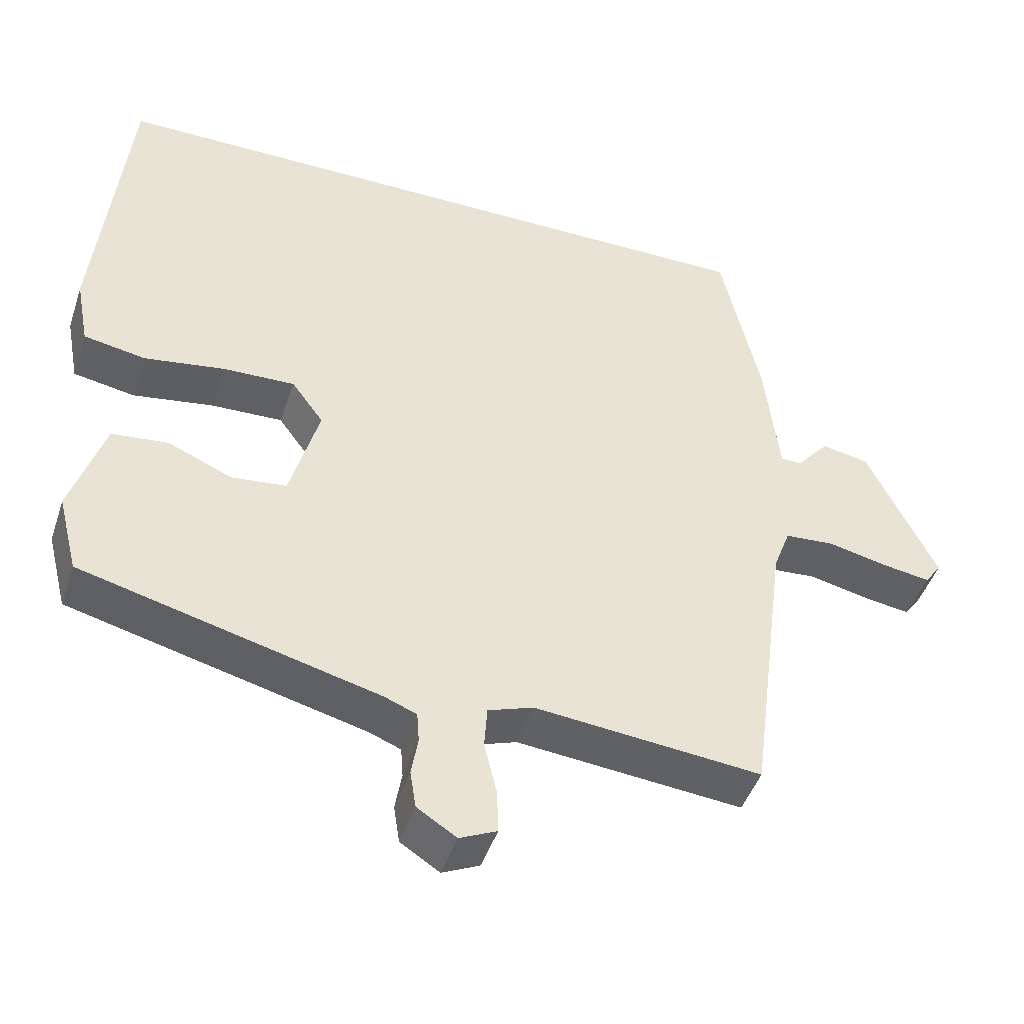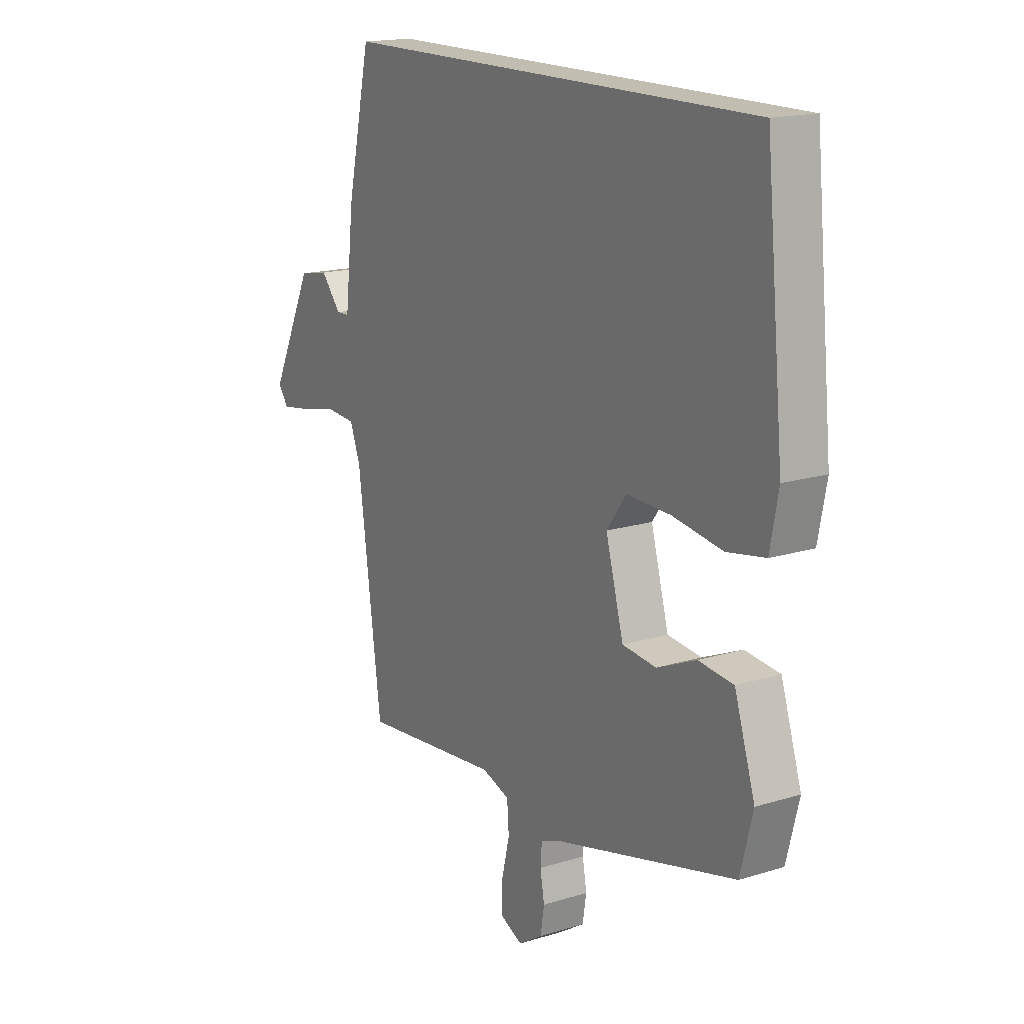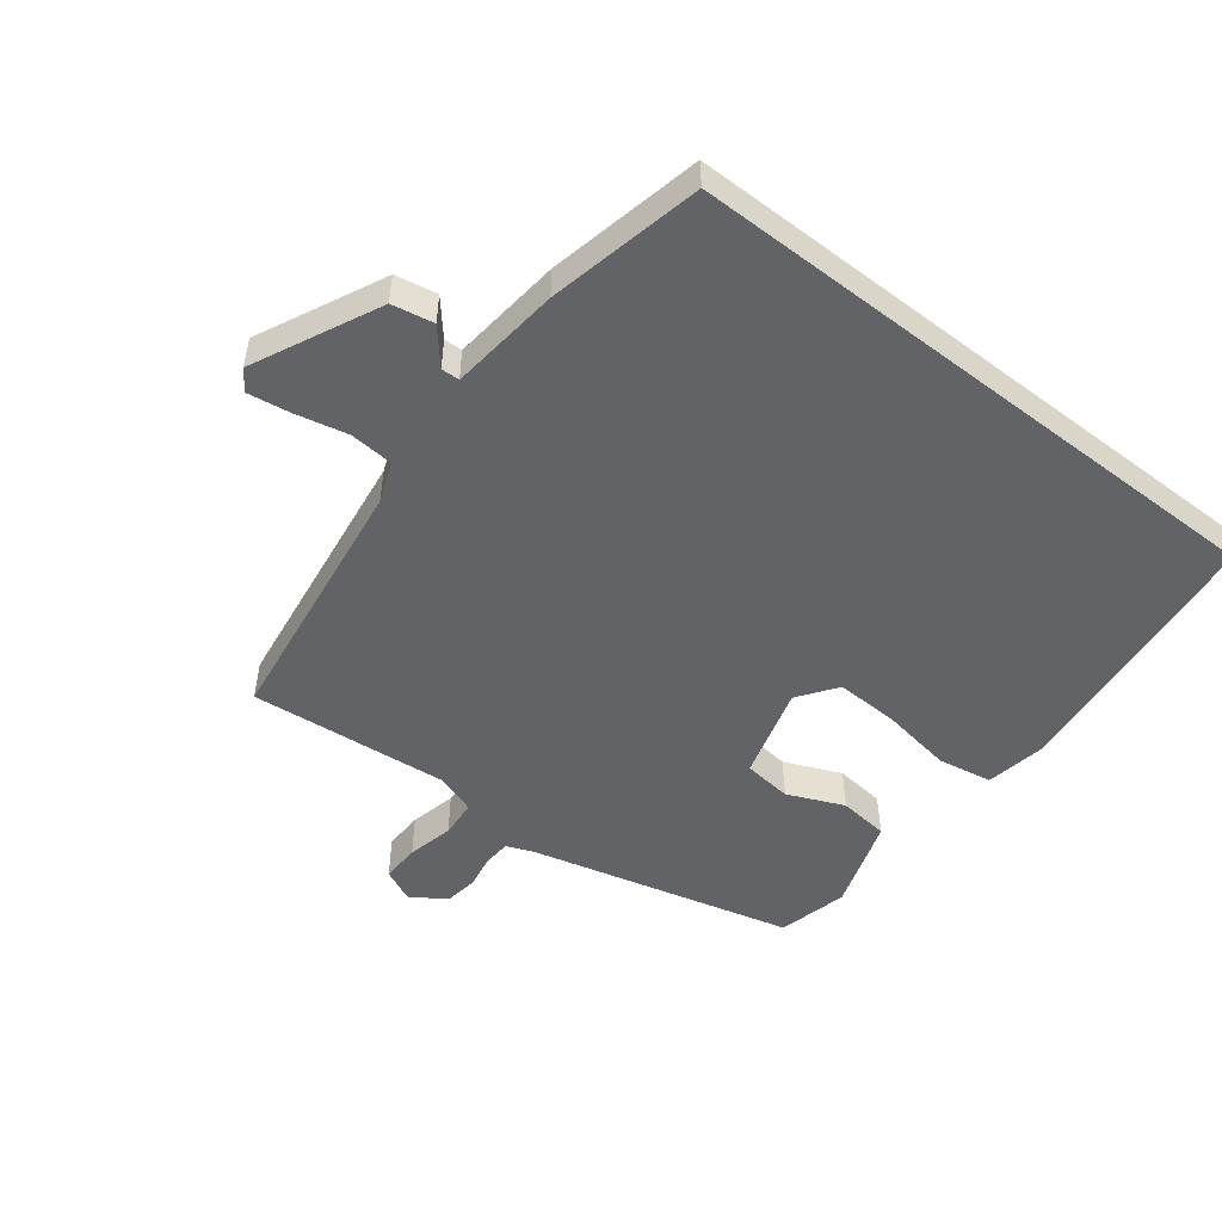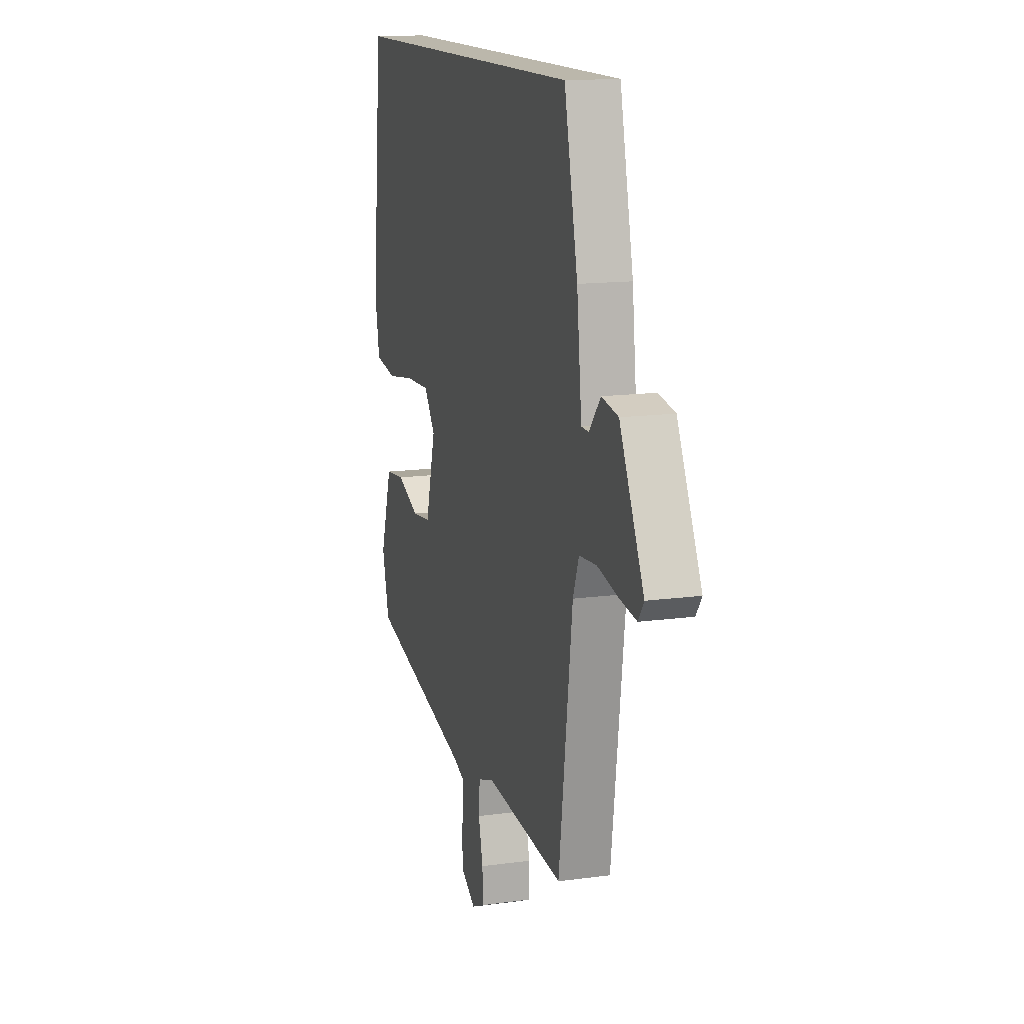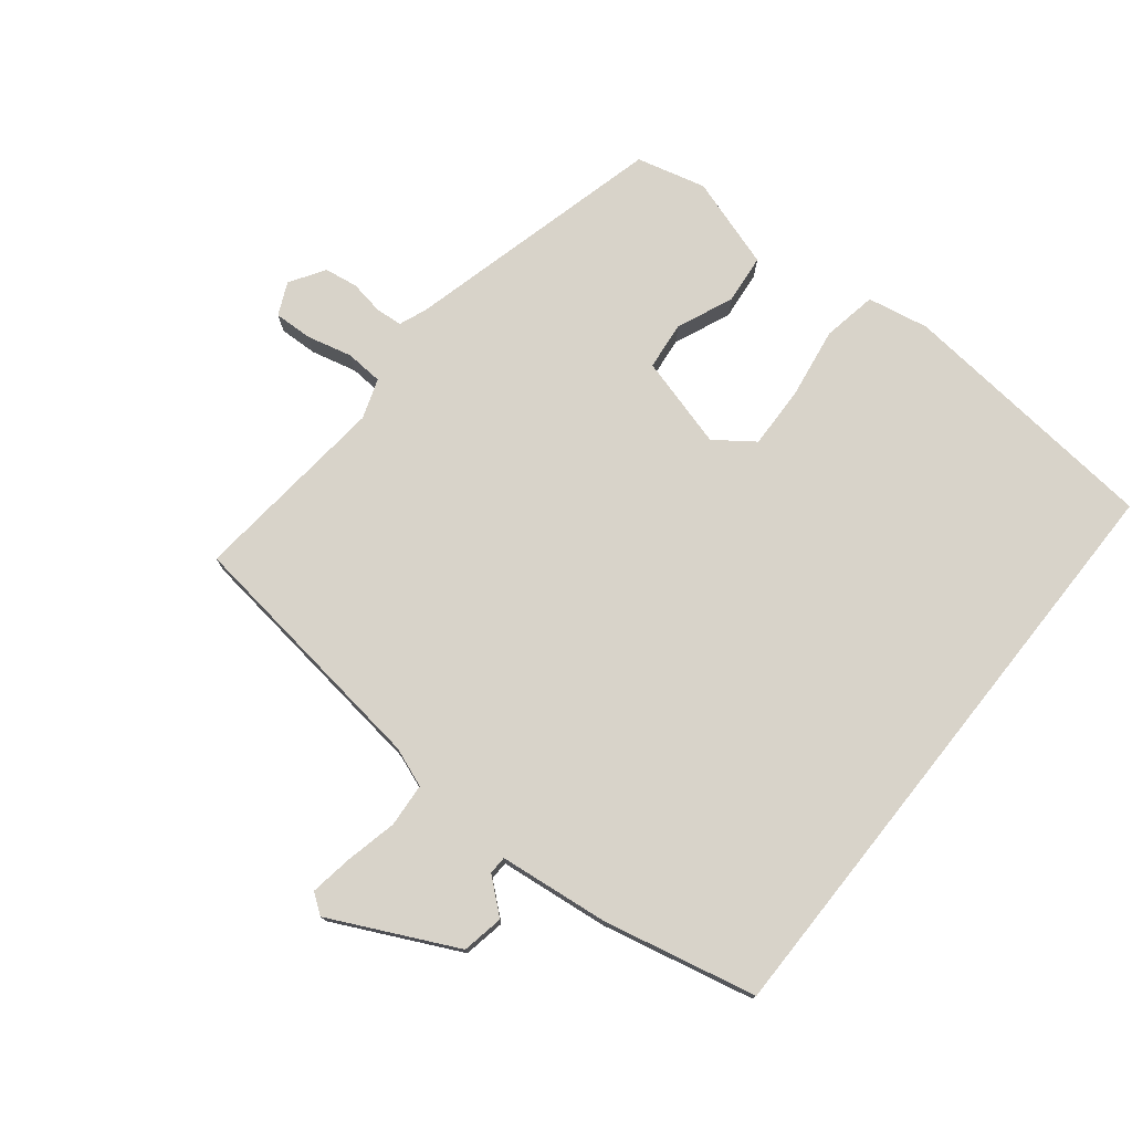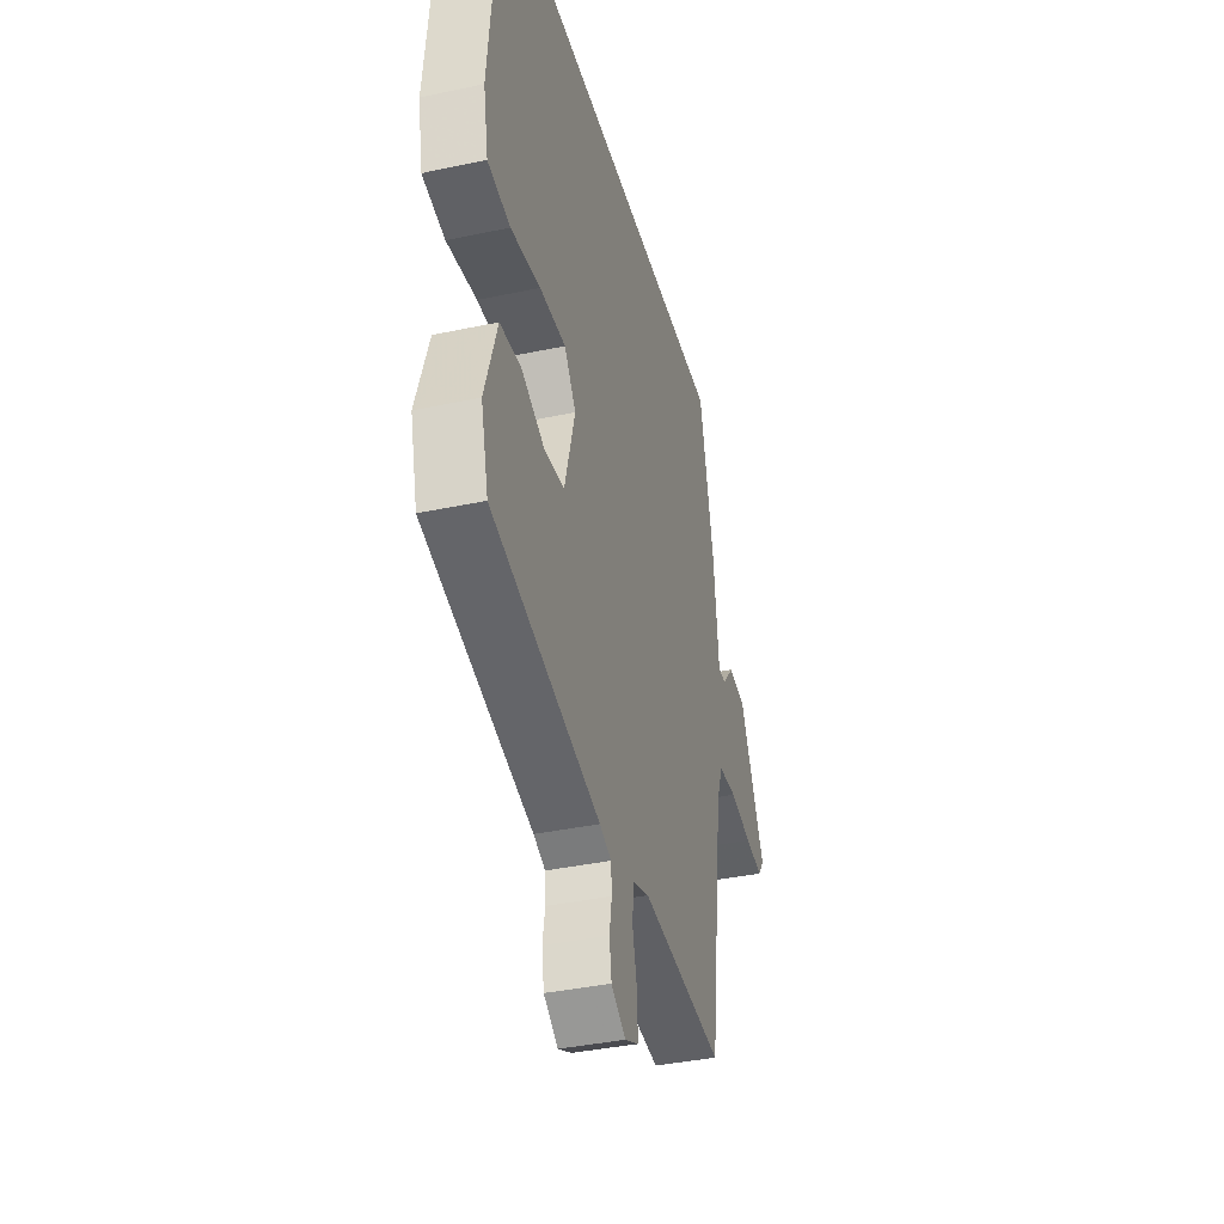
<metadata>
{"format":"obj","ext":"obj","renderer":"f3d","projection":"perspective","resolution":1024,"background":"white","views":[{"elev":-45.7,"azim":161.9,"up":"+Z"},{"elev":16.8,"azim":58.1,"up":"+Z"},{"elev":-51.0,"azim":-37.6,"up":"+Y"},{"elev":14.2,"azim":-106.8,"up":"+Z"},{"elev":76.0,"azim":-51.5,"up":"+Y"},{"elev":-38.2,"azim":105.1,"up":"+Z"}]}
</metadata>
<code>
v 0.489 0.07 0.5
v 0.529 0.07 0.092
v 0.511 0.07 -0.002
v 0.428 0.07 -0.017
v 0.319 0.07 0
v 0.223 0.07 0.003
v 0.18 0.07 -0.056
v 0.219 0.07 -0.197
v 0.293 0.07 -0.205
v 0.379 0.07 -0.168
v 0.455 0.07 -0.176
v 0.5 0.07 -0.316
v 0.473 0.07 -0.422
v 0.074 0.07 -0.524
v 0.031 0.07 -0.541
v 0.028 0.07 -0.582
v 0.037 0.07 -0.634
v 0.029 0.07 -0.685
v -0.024 0.07 -0.719
v -0.074 0.07 -0.696
v -0.072 0.07 -0.637
v -0.055 0.07 -0.567
v -0.059 0.07 -0.51
v -0.12 0.07 -0.489
v -0.425 0.07 -0.519
v -0.477 0.07 -0.126
v -0.5 0.07 -0.065
v -0.567 0.07 -0.06
v -0.647 0.07 -0.078
v -0.712 0.07 -0.088
v -0.734 0.07 -0.057
v -0.641 0.07 0.135
v -0.577 0.07 0.147
v -0.533 0.07 0.095
v -0.505 0.07 0.096
v -0.486 0.07 0.265
v -0.434 0.07 0.5
v 0.489 0 0.5
v 0.529 0 0.092
v 0.511 0 -0.002
v 0.428 0 -0.017
v 0.319 0 0
v 0.223 0 0.003
v 0.18 0 -0.056
v 0.219 0 -0.197
v 0.293 0 -0.205
v 0.379 0 -0.168
v 0.455 0 -0.176
v 0.5 0 -0.316
v 0.473 0 -0.422
v 0.074 0 -0.524
v 0.031 0 -0.541
v 0.028 0 -0.582
v 0.037 0 -0.634
v 0.029 0 -0.685
v -0.024 0 -0.719
v -0.074 0 -0.696
v -0.072 0 -0.637
v -0.055 0 -0.567
v -0.059 0 -0.51
v -0.12 0 -0.489
v -0.425 0 -0.519
v -0.477 0 -0.126
v -0.5 0 -0.065
v -0.567 0 -0.06
v -0.647 0 -0.078
v -0.712 0 -0.088
v -0.734 0 -0.057
v -0.641 0 0.135
v -0.577 0 0.147
v -0.533 0 0.095
v -0.505 0 0.096
v -0.486 0 0.265
v -0.434 0 0.5
f 1 2 3
f 37 1 3
f 36 37 3
f 35 36 3
f 34 35 3
f 32 33 34
f 31 32 34
f 30 31 34
f 29 30 34
f 28 29 34
f 27 28 34
f 26 27 34
f 24 25 26
f 23 24 26 34
f 20 21 22
f 19 20 22
f 18 19 22
f 17 18 22
f 16 17 22
f 15 16 22 23
f 14 15 23 34
f 12 13 14
f 11 12 14
f 10 11 14
f 9 10 14
f 8 9 14
f 7 8 14 34
f 3 4 5
f 3 5 6
f 34 3 6
f 6 7 34
f 40 39 38
f 40 38 74
f 40 74 73
f 40 73 72
f 40 72 71
f 71 70 69
f 71 69 68
f 71 68 67
f 71 67 66
f 71 66 65
f 71 65 64
f 71 64 63
f 63 62 61
f 71 63 61 60
f 59 58 57
f 59 57 56
f 59 56 55
f 59 55 54
f 59 54 53
f 60 59 53 52
f 71 60 52 51
f 51 50 49
f 51 49 48
f 51 48 47
f 51 47 46
f 51 46 45
f 71 51 45 44
f 42 41 40
f 43 42 40
f 43 40 71
f 71 44 43
f 1 38 39 2
f 2 39 40 3
f 3 40 41 4
f 4 41 42 5
f 5 42 43 6
f 6 43 44 7
f 7 44 45 8
f 8 45 46 9
f 9 46 47 10
f 10 47 48 11
f 11 48 49 12
f 12 49 50 13
f 13 50 51 14
f 14 51 52 15
f 15 52 53 16
f 16 53 54 17
f 17 54 55 18
f 18 55 56 19
f 19 56 57 20
f 20 57 58 21
f 21 58 59 22
f 22 59 60 23
f 23 60 61 24
f 24 61 62 25
f 25 62 63 26
f 26 63 64 27
f 27 64 65 28
f 28 65 66 29
f 29 66 67 30
f 30 67 68 31
f 31 68 69 32
f 32 69 70 33
f 33 70 71 34
f 34 71 72 35
f 35 72 73 36
f 36 73 74 37
f 37 74 38 1

</code>
